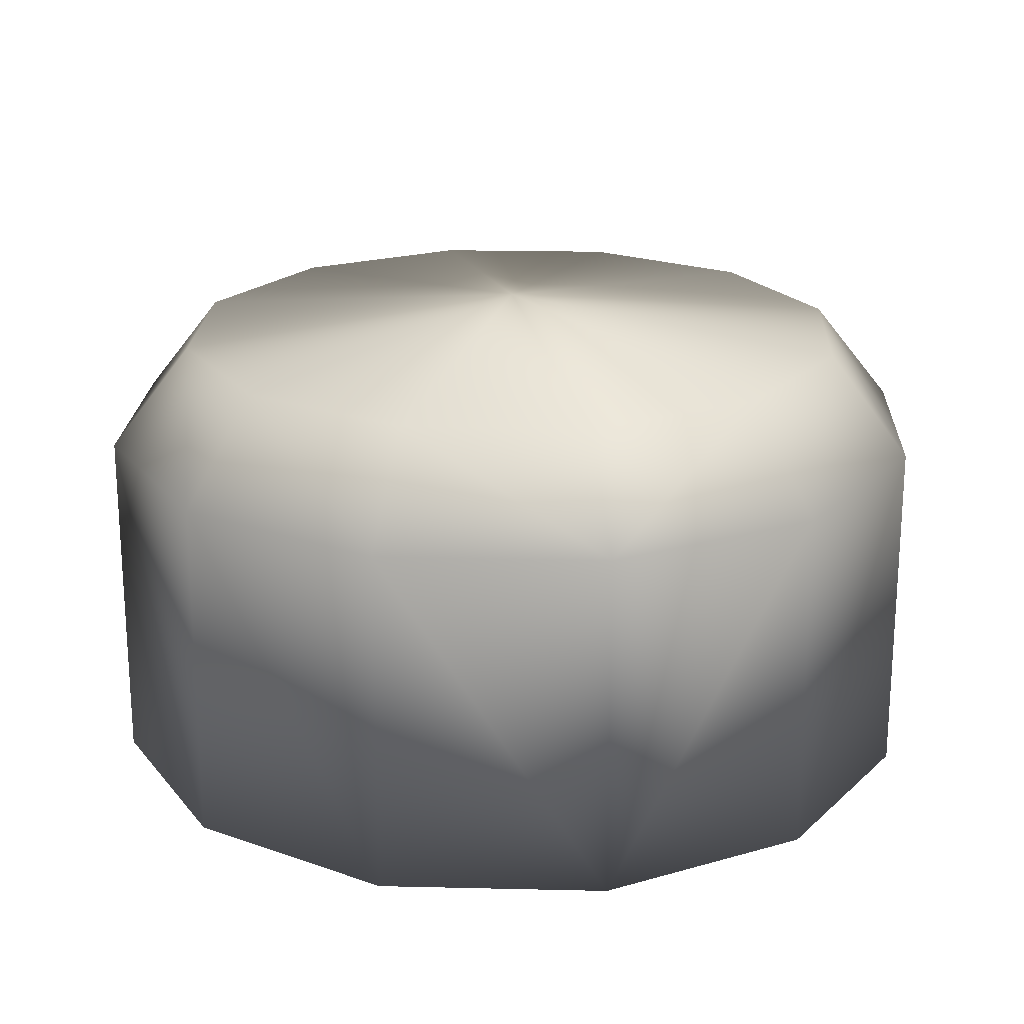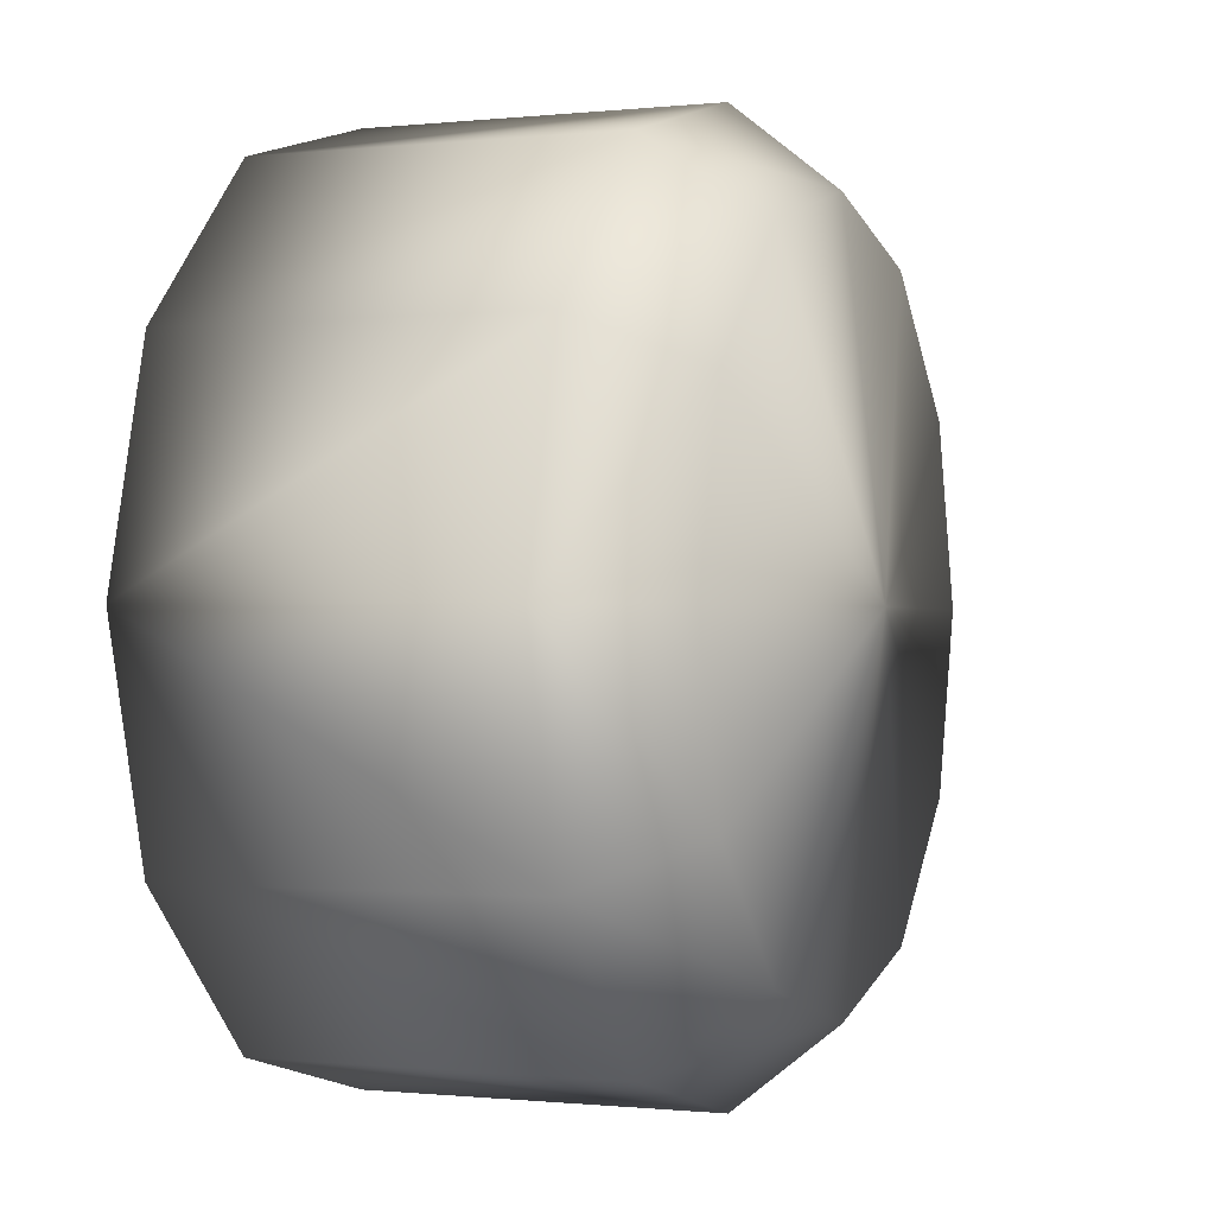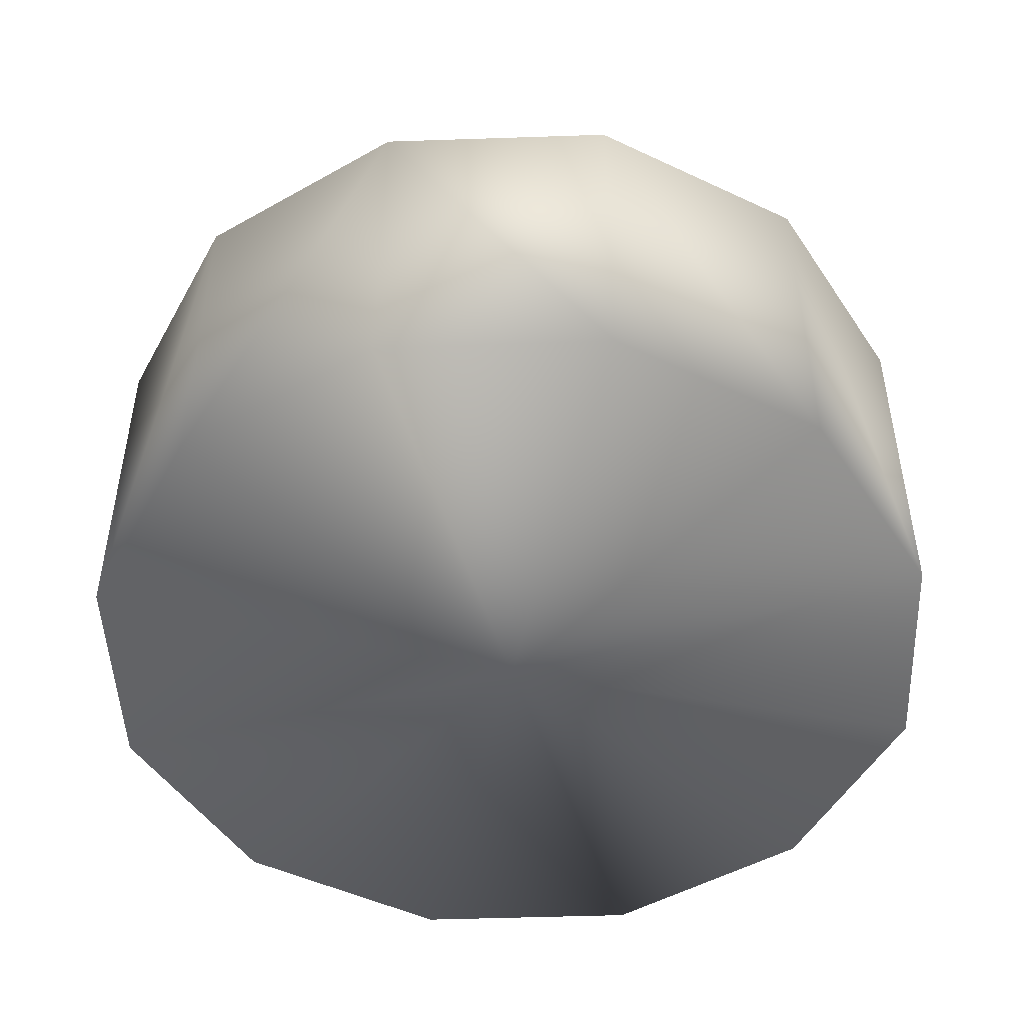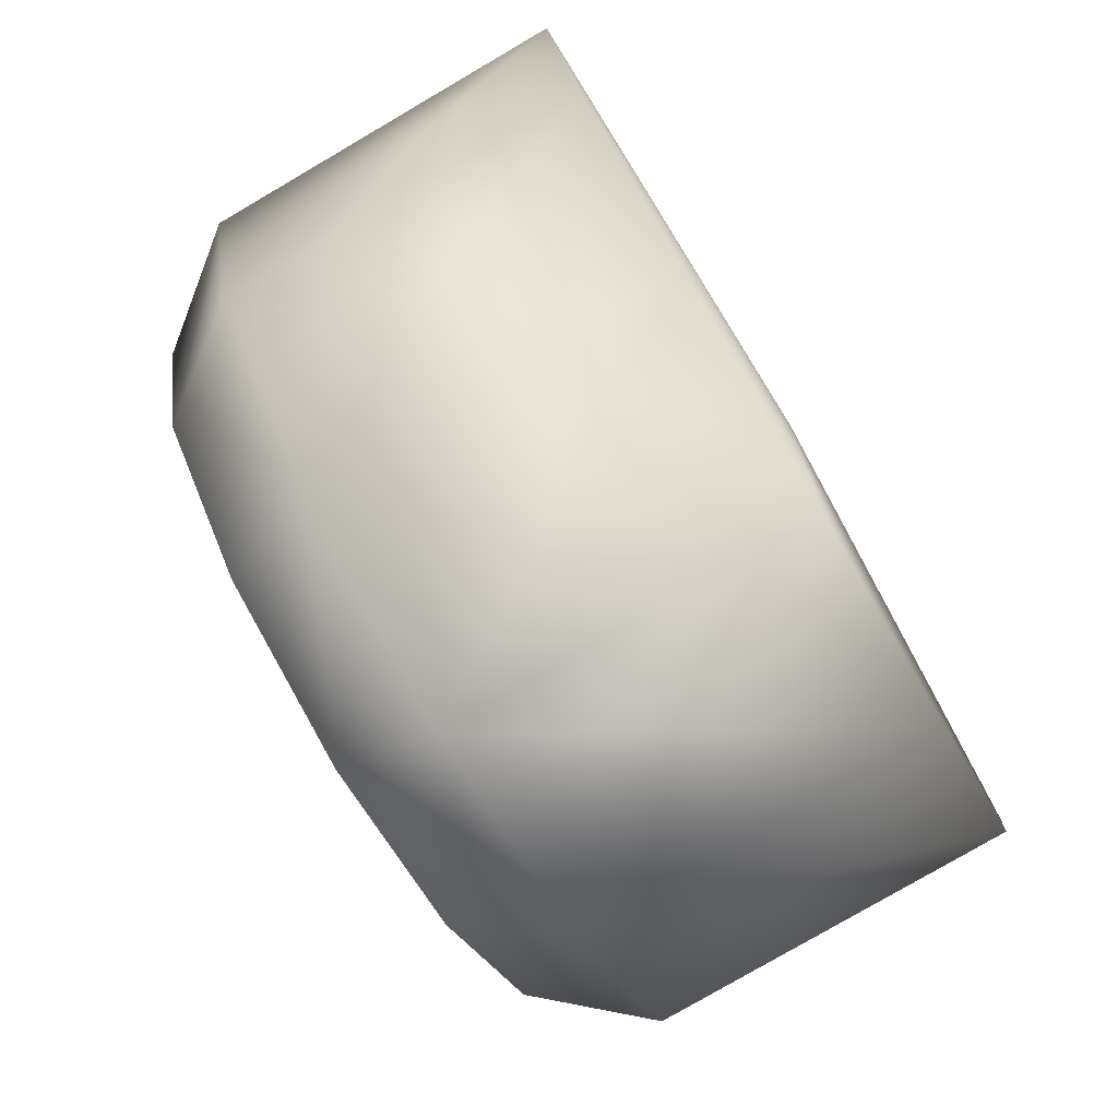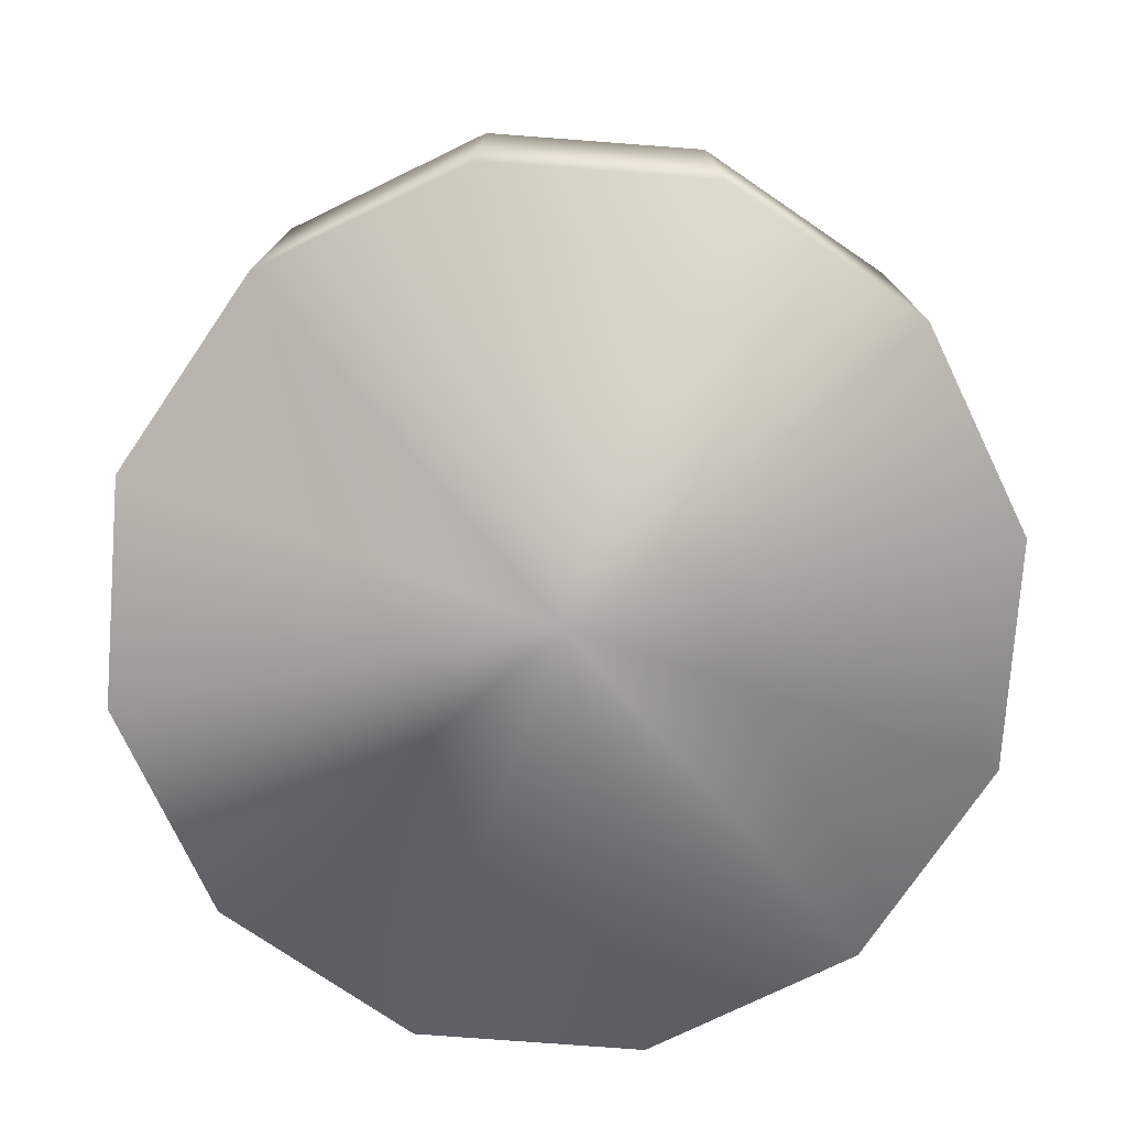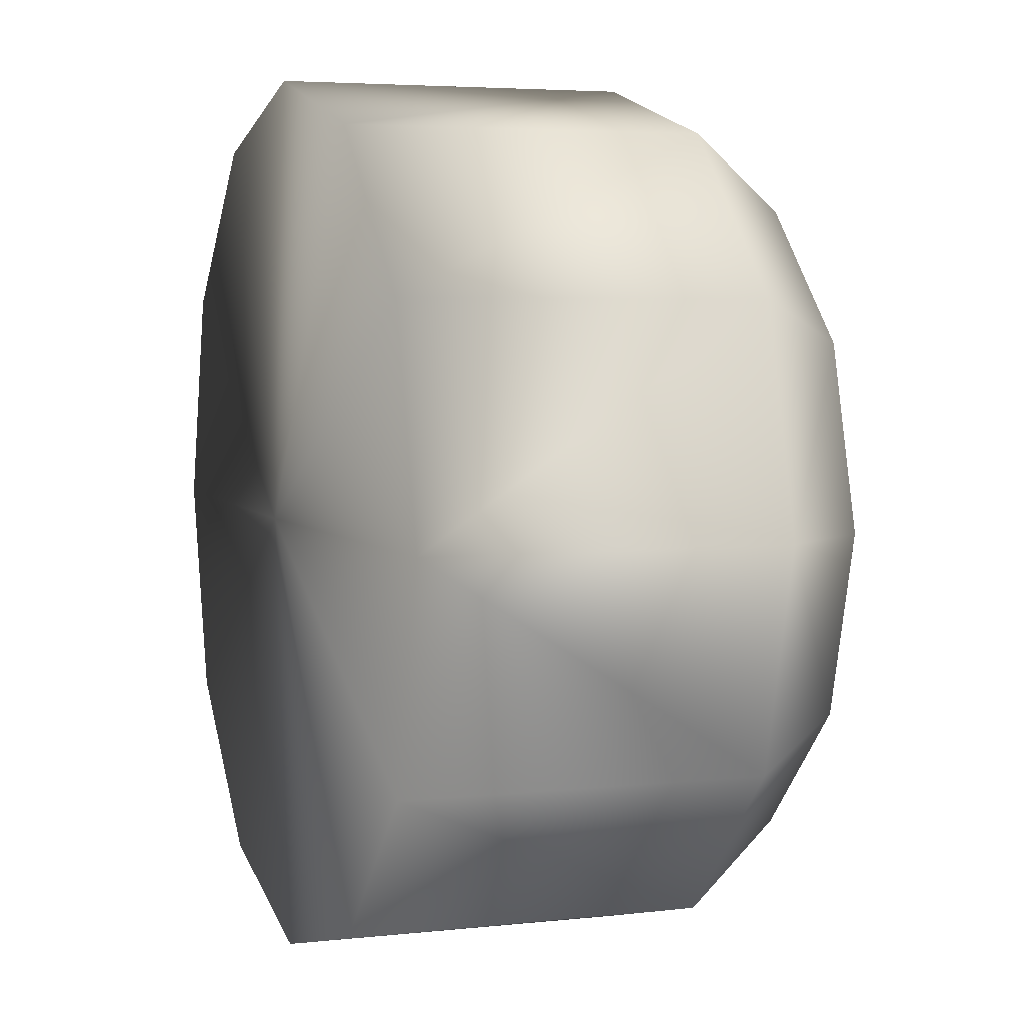
<metadata>
{"format":"obj","ext":"obj","renderer":"f3d","projection":"perspective","resolution":1024,"background":"white","views":[{"elev":20.8,"azim":77.5,"up":"+Y"},{"elev":-0.5,"azim":112.1,"up":"+Z"},{"elev":-48.4,"azim":17.2,"up":"+Y"},{"elev":-78.8,"azim":-59.7,"up":"+Z"},{"elev":-76.3,"azim":130.7,"up":"+Y"},{"elev":4.5,"azim":70.3,"up":"+Z"}]}
</metadata>
<code>
g
v  0 -0.009491 0
v  -0.4938 0.004959 0
v  -0.4276 0.004959 0.2488
v  -0.2465 0.004959 0.4298
v  0 0.004959 0.4961
v  -0.4938 0.4062 0
v  -0.4276 0.4062 0.2488
v  -0.2465 0.4062 0.4298
v  0 0.4062 0.4961
v  -0.3997 0.5234 0
v  -0.346 0.5234 0.2017
v  -0.1995 0.5234 0.3483
v  0 0.5234 0.4019
v  0 0.5667 0
v  0.4276 0.004959 0.2488
v  0.4938 0.004959 0
v  0.2465 0.004959 0.4298
v  0.4276 0.4062 0.2488
v  0.4938 0.4062 0
v  0.2465 0.4062 0.4298
v  0.346 0.5234 0.2017
v  0.3997 0.5234 0
v  0.1995 0.5234 0.3483
v  -0.4276 0.004959 -0.2488
v  -0.2465 0.004959 -0.4298
v  0 0.004959 -0.4961
v  -0.4276 0.4062 -0.2488
v  -0.2465 0.4062 -0.4298
v  0 0.4062 -0.4961
v  -0.346 0.5234 -0.2017
v  -0.1995 0.5234 -0.3483
v  0 0.5234 -0.4019
v  0.4276 0.004959 -0.2488
v  0.2465 0.004959 -0.4298
v  0.4276 0.4062 -0.2488
v  0.2465 0.4062 -0.4298
v  0.346 0.5234 -0.2017
v  0.1995 0.5234 -0.3483
g armchair-08
f -38 -36 -37
f -38 -35 -36
f -38 -34 -35
f -37 -32 -33
f -37 -36 -32
f -36 -31 -32
f -36 -35 -31
f -35 -30 -31
f -35 -34 -30
f -33 -28 -29
f -33 -32 -28
f -32 -27 -28
f -32 -31 -27
f -31 -26 -27
f -31 -30 -26
f -25 -29 -28
f -25 -28 -27
f -25 -27 -26
f -24 -38 -23
f -22 -38 -24
f -34 -38 -22
f -21 -23 -20
f -24 -23 -21
f -19 -24 -21
f -22 -24 -19
f -30 -22 -19
f -34 -22 -30
f -18 -20 -17
f -21 -20 -18
f -16 -21 -18
f -19 -21 -16
f -26 -19 -16
f -30 -19 -26
f -17 -25 -18
f -18 -25 -16
f -16 -25 -26
f -15 -38 -37
f -14 -38 -15
f -13 -38 -14
f -12 -37 -33
f -15 -37 -12
f -11 -15 -12
f -14 -15 -11
f -10 -14 -11
f -13 -14 -10
f -9 -33 -29
f -12 -33 -9
f -8 -12 -9
f -11 -12 -8
f -7 -11 -8
f -10 -11 -7
f -29 -25 -9
f -9 -25 -8
f -8 -25 -7
f -38 -6 -23
f -38 -5 -6
f -38 -13 -5
f -23 -4 -20
f -23 -6 -4
f -6 -3 -4
f -6 -5 -3
f -5 -10 -3
f -5 -13 -10
f -20 -2 -17
f -20 -4 -2
f -4 -1 -2
f -4 -3 -1
f -3 -7 -1
f -3 -10 -7
f -25 -17 -2
f -25 -2 -1
f -25 -1 -7
g

</code>
